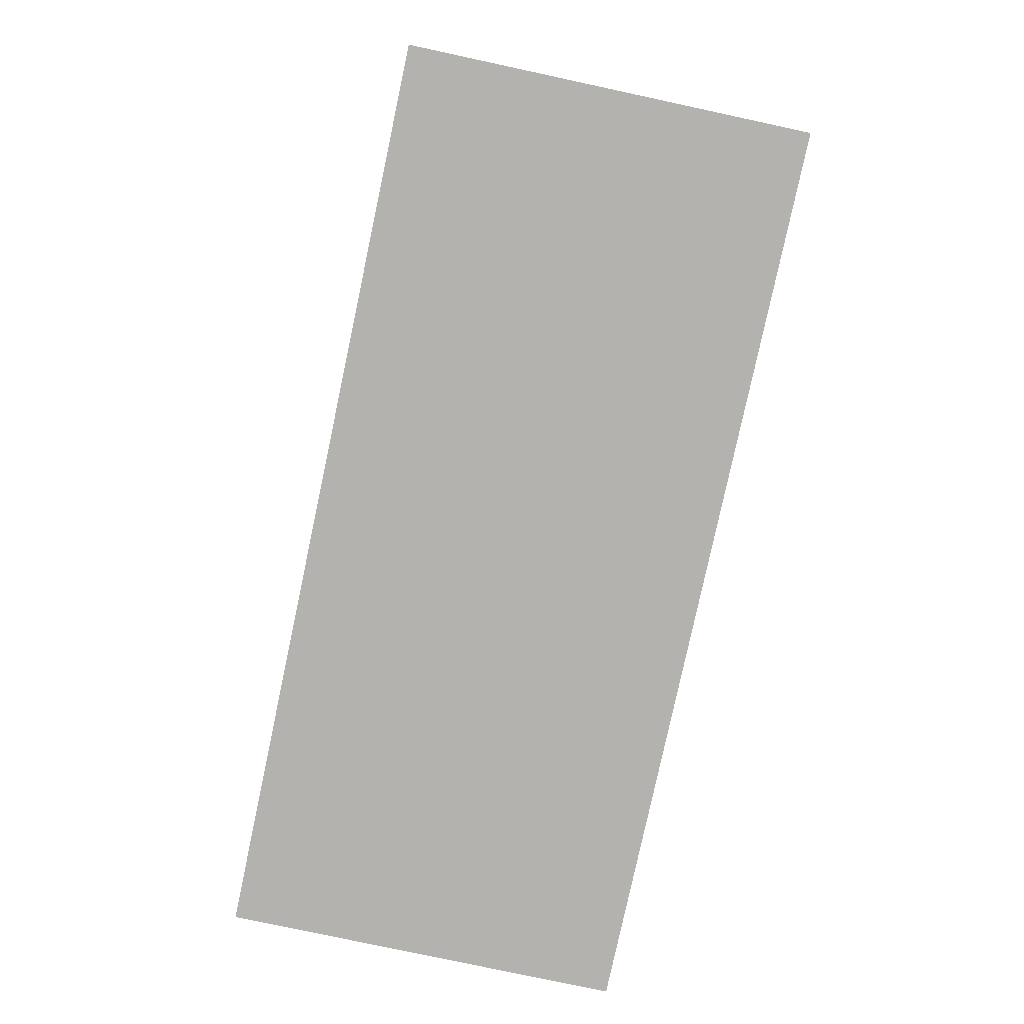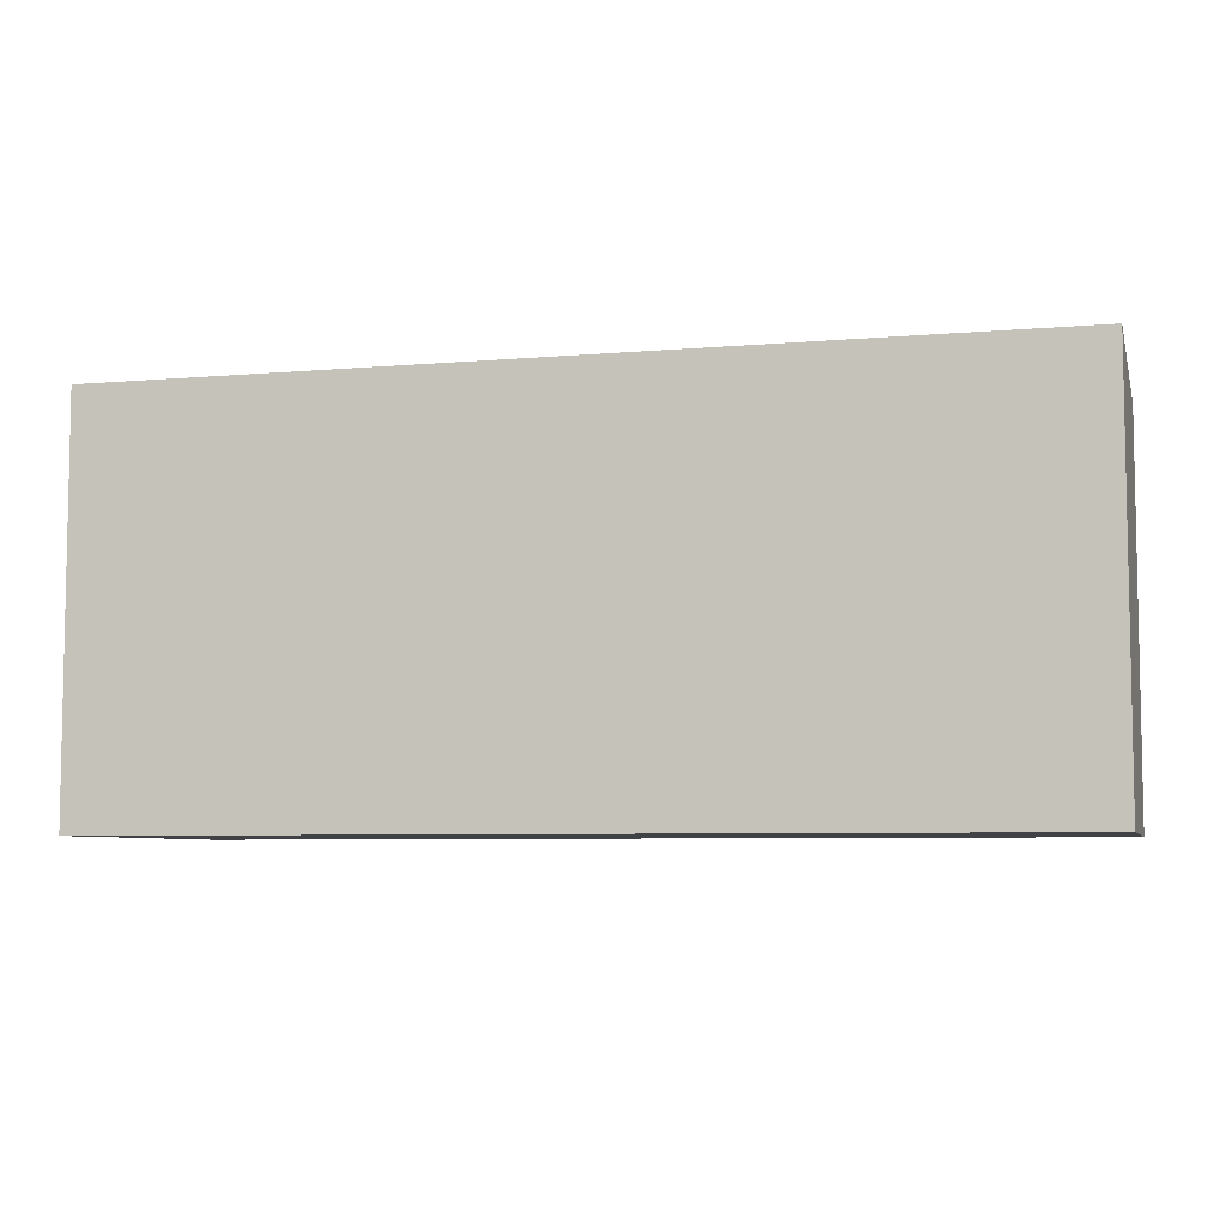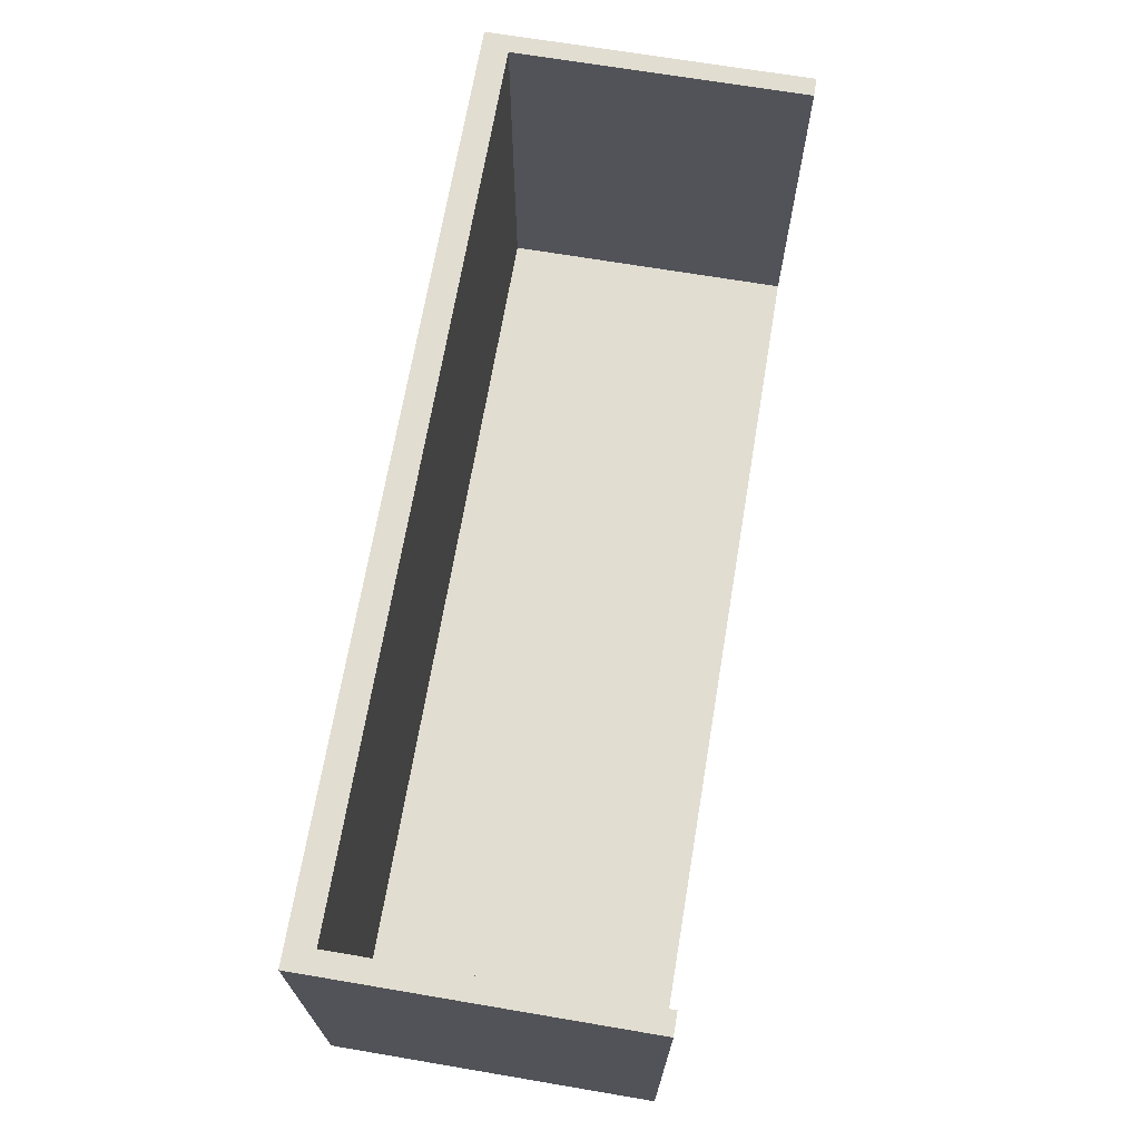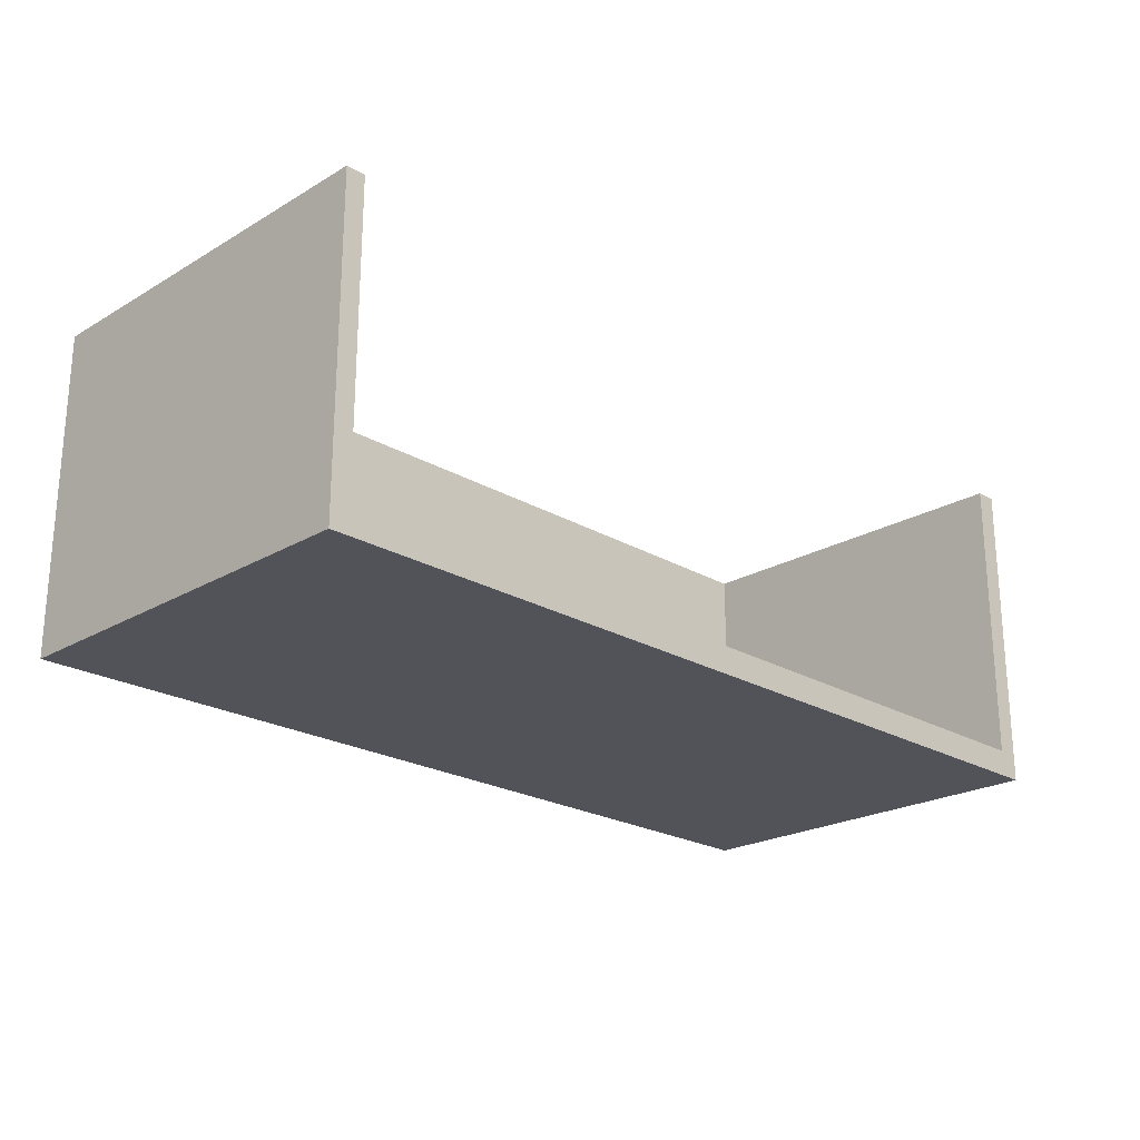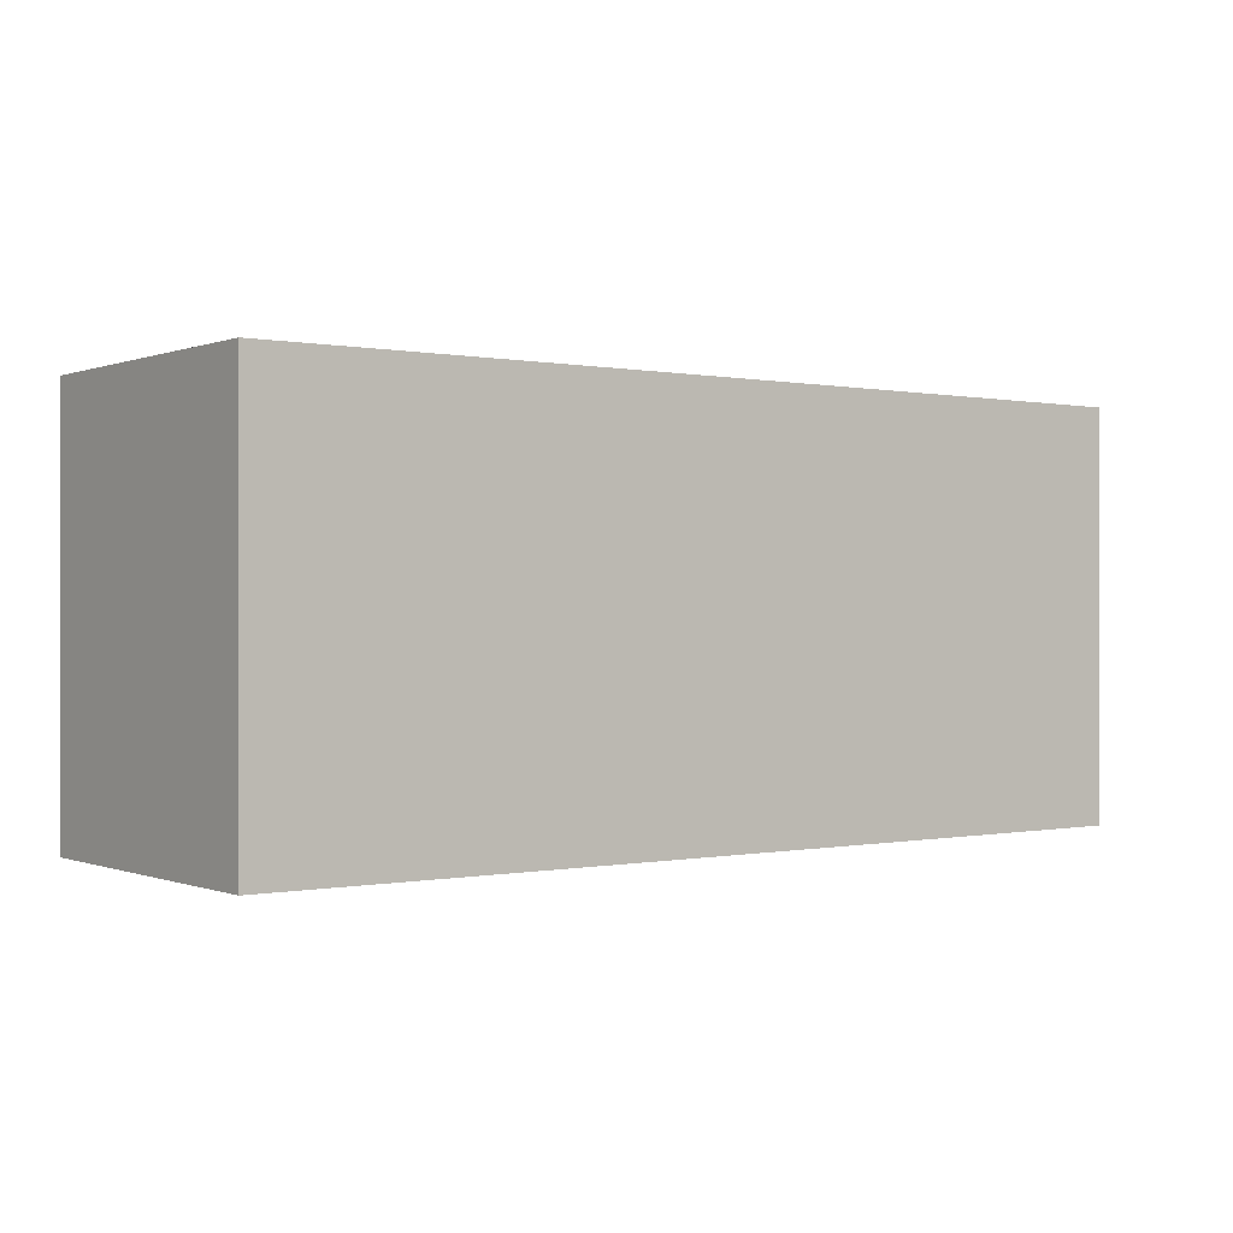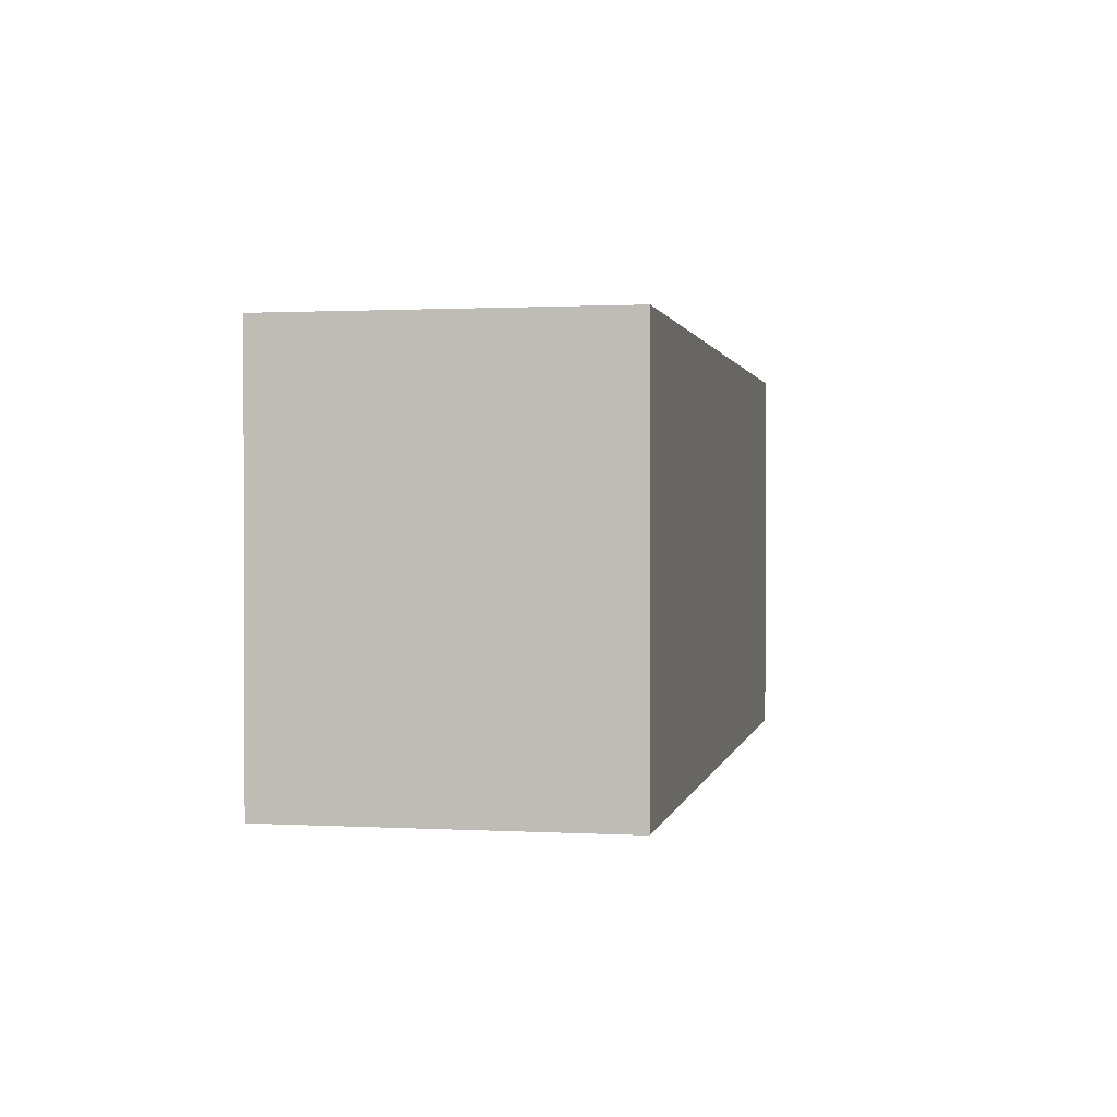
<metadata>
{"format":"obj","ext":"obj","renderer":"f3d","projection":"perspective","resolution":1024,"background":"white","views":[{"elev":-79.8,"azim":77.9,"up":"+Y"},{"elev":-6.4,"azim":14.4,"up":"+Z"},{"elev":68.7,"azim":99.6,"up":"+Z"},{"elev":-22.7,"azim":-45.1,"up":"+Y"},{"elev":-0.0,"azim":-36.6,"up":"+Z"},{"elev":1.1,"azim":-78.8,"up":"+Z"}]}
</metadata>
<code>
g default
v -0.715 -1.299 -0.3856
v 1.114 -1.299 -0.3856
v -0.715 -1.246 -0.3856
v 1.114 -1.246 -0.3856
v -0.715 -1.246 -1.187
v 1.114 -1.246 -1.187
v -0.715 -1.299 -1.187
v 1.114 -1.299 -1.187
v 1.07 -1.246 -1.187
v 1.07 -1.299 -1.187
v 1.07 -1.299 -0.3856
v 1.07 -1.246 -0.3856
v -0.6769 -1.246 -1.187
v -0.6769 -1.299 -1.187
v -0.6769 -1.299 -0.3856
v -0.6769 -1.246 -0.3856
v -0.715 -1.246 -1.125
v -0.715 -1.299 -1.125
v -0.6769 -1.299 -1.125
v 1.07 -1.299 -1.125
v 1.114 -1.299 -1.125
v 1.114 -1.246 -1.125
v 1.07 -1.246 -1.125
v -0.6769 -1.246 -1.125
v -0.715 -1.128 -0.3856
v -0.715 -1.01 -0.3856
v -0.715 -0.8918 -0.3856
v -0.715 -0.7739 -0.3856
v -0.715 -0.656 -0.3856
v -0.6769 -1.128 -0.3856
v -0.6769 -1.01 -0.3856
v -0.6769 -0.8918 -0.3856
v -0.6769 -0.7739 -0.3856
v -0.6769 -0.656 -0.3856
v -0.6769 -1.128 -1.125
v -0.6769 -1.01 -1.125
v -0.6769 -0.8918 -1.125
v -0.6769 -0.7739 -1.125
v -0.6769 -0.656 -1.125
v -0.715 -1.128 -1.125
v -0.715 -1.01 -1.125
v -0.715 -0.8918 -1.125
v -0.715 -0.7739 -1.125
v -0.715 -0.656 -1.125
v 1.07 -1.128 -0.3856
v 1.07 -1.01 -0.3856
v 1.07 -0.8918 -0.3856
v 1.07 -0.7739 -0.3856
v 1.07 -0.656 -0.3856
v 1.07 -1.128 -1.125
v 1.07 -1.01 -1.125
v 1.07 -0.8918 -1.125
v 1.07 -0.7739 -1.125
v 1.07 -0.656 -1.125
v 1.114 -1.128 -0.3856
v 1.114 -1.01 -0.3856
v 1.114 -0.8918 -0.3856
v 1.114 -0.7739 -0.3856
v 1.114 -0.656 -0.3856
v 1.114 -1.128 -1.125
v 1.114 -1.01 -1.125
v 1.114 -0.8918 -1.125
v 1.114 -0.7739 -1.125
v 1.114 -0.656 -1.125
v 1.07 -1.128 -1.187
v 1.07 -1.01 -1.187
v 1.07 -0.8918 -1.187
v 1.07 -0.7739 -1.187
v 1.07 -0.656 -1.187
v 1.114 -1.128 -1.187
v 1.114 -1.01 -1.187
v 1.114 -0.8918 -1.187
v 1.114 -0.7739 -1.187
v 1.114 -0.656 -1.187
v -0.6769 -1.128 -1.187
v -0.6769 -1.01 -1.187
v -0.6769 -0.8918 -1.187
v -0.6769 -0.7739 -1.187
v -0.6769 -0.656 -1.187
v -0.715 -1.128 -1.187
v -0.715 -1.01 -1.187
v -0.715 -0.8918 -1.187
v -0.715 -0.7739 -1.187
v -0.715 -0.656 -1.187
g pCube14
f 1 15 16 3
f 29 34 39 44
f 5 13 14 7
f 18 19 15 1
f 2 21 22 4
f 18 1 3 17
f 9 6 8 10
f 11 20 21 2
f 12 11 2 4
f 54 49 59 64
f 13 9 10 14
f 15 19 20 11
f 16 15 11 12
f 24 16 12 23
f 7 18 17 5
f 7 14 19 18
f 20 19 14 10
f 21 20 10 8
f 22 21 8 6
f 69 54 64 74
f 79 39 54 69
f 44 39 79 84
f 3 16 30 25
f 25 30 31 26
f 26 31 32 27
f 27 32 33 28
f 28 33 34 29
f 16 24 35 30
f 30 35 36 31
f 31 36 37 32
f 32 37 38 33
f 33 38 39 34
f 17 3 25 40
f 40 25 26 41
f 41 26 27 42
f 42 27 28 43
f 43 28 29 44
f 23 12 45 50
f 50 45 46 51
f 51 46 47 52
f 52 47 48 53
f 53 48 49 54
f 12 4 55 45
f 45 55 56 46
f 46 56 57 47
f 47 57 58 48
f 48 58 59 49
f 4 22 60 55
f 55 60 61 56
f 56 61 62 57
f 57 62 63 58
f 58 63 64 59
f 22 6 70 60
f 60 70 71 61
f 61 71 72 62
f 62 72 73 63
f 63 73 74 64
f 6 9 65 70
f 70 65 66 71
f 71 66 67 72
f 72 67 68 73
f 73 68 69 74
f 24 23 50 35
f 35 50 51 36
f 36 51 52 37
f 37 52 53 38
f 38 53 54 39
f 9 13 75 65
f 65 75 76 66
f 66 76 77 67
f 67 77 78 68
f 68 78 79 69
f 13 5 80 75
f 75 80 81 76
f 76 81 82 77
f 77 82 83 78
f 78 83 84 79
f 5 17 40 80
f 80 40 41 81
f 81 41 42 82
f 82 42 43 83
f 83 43 44 84

</code>
